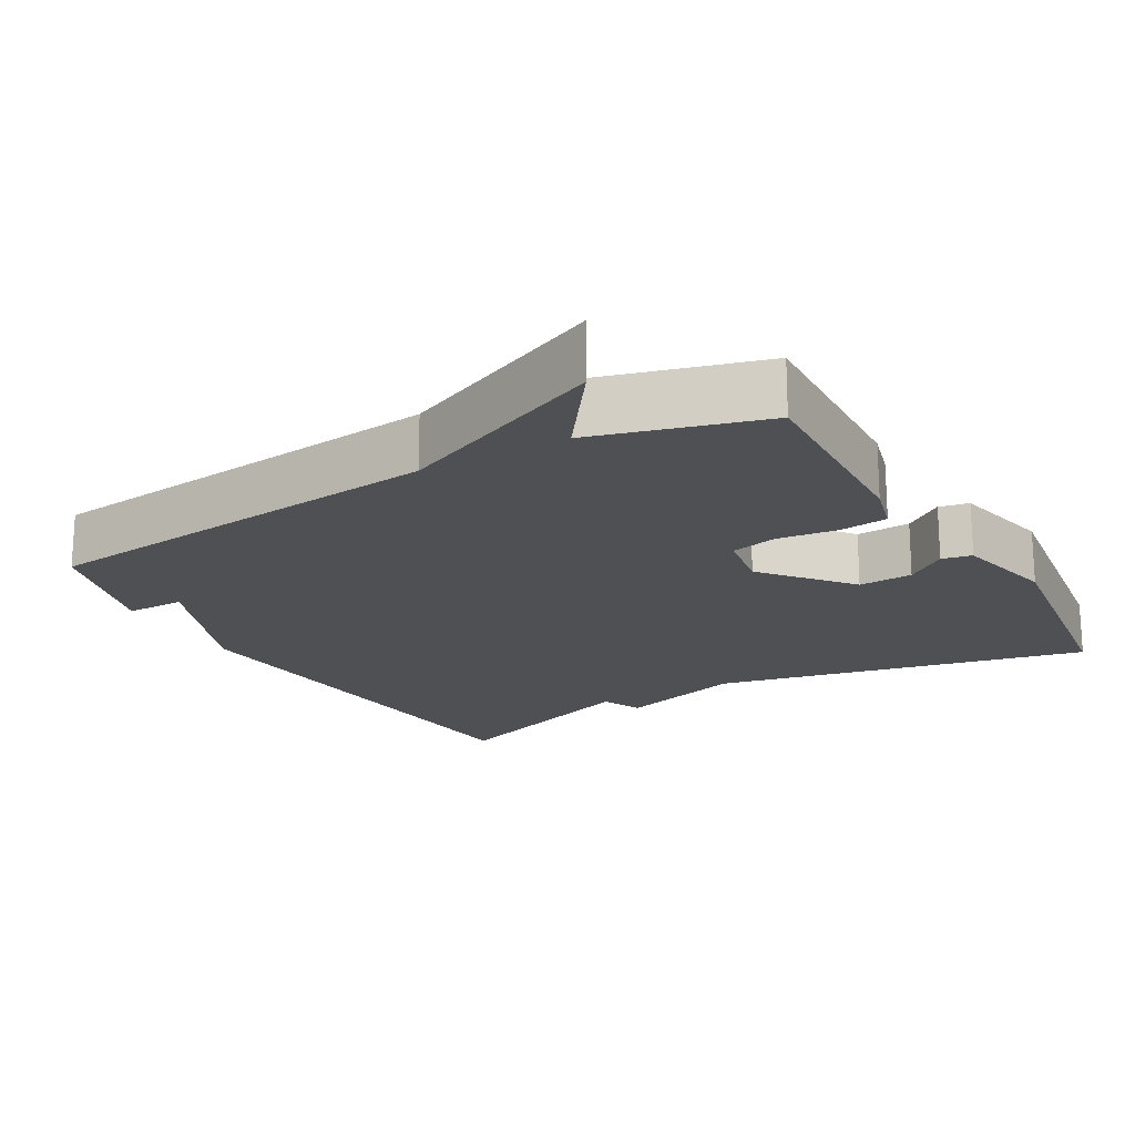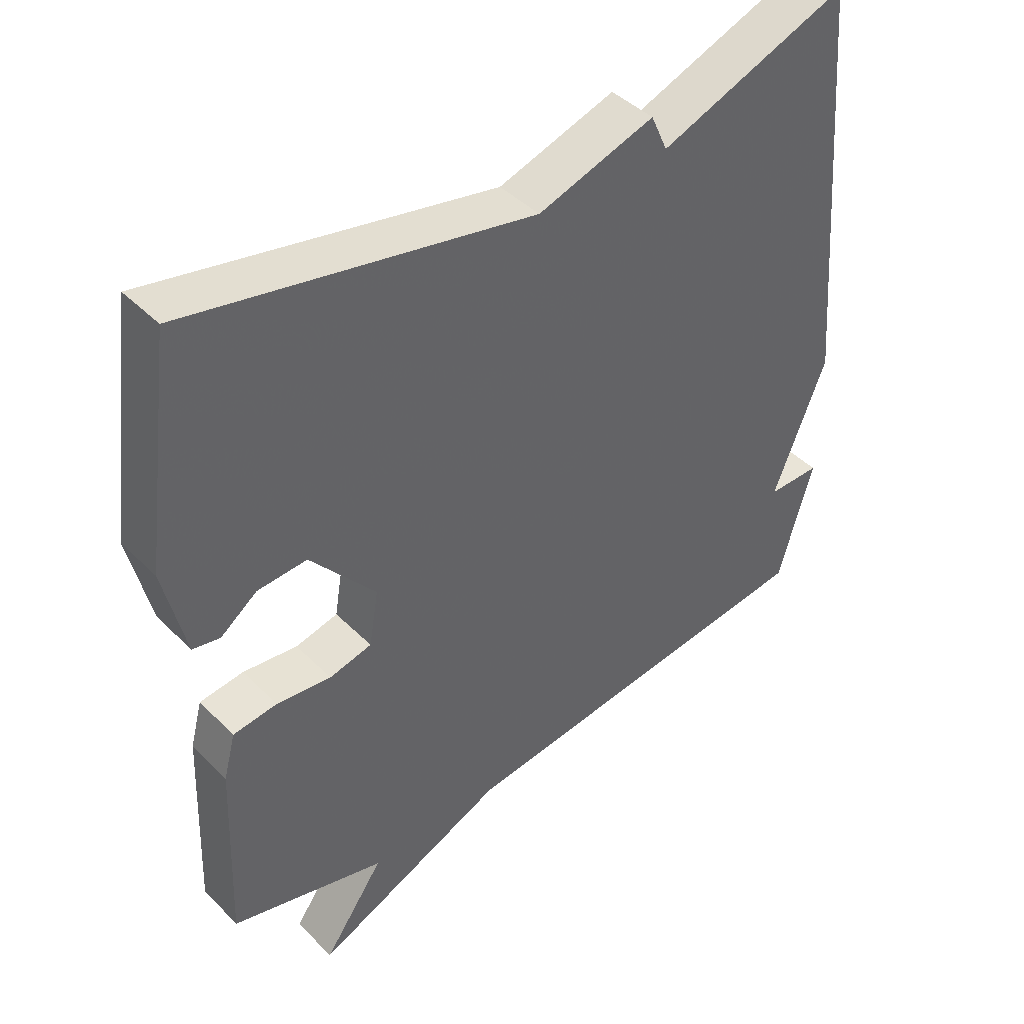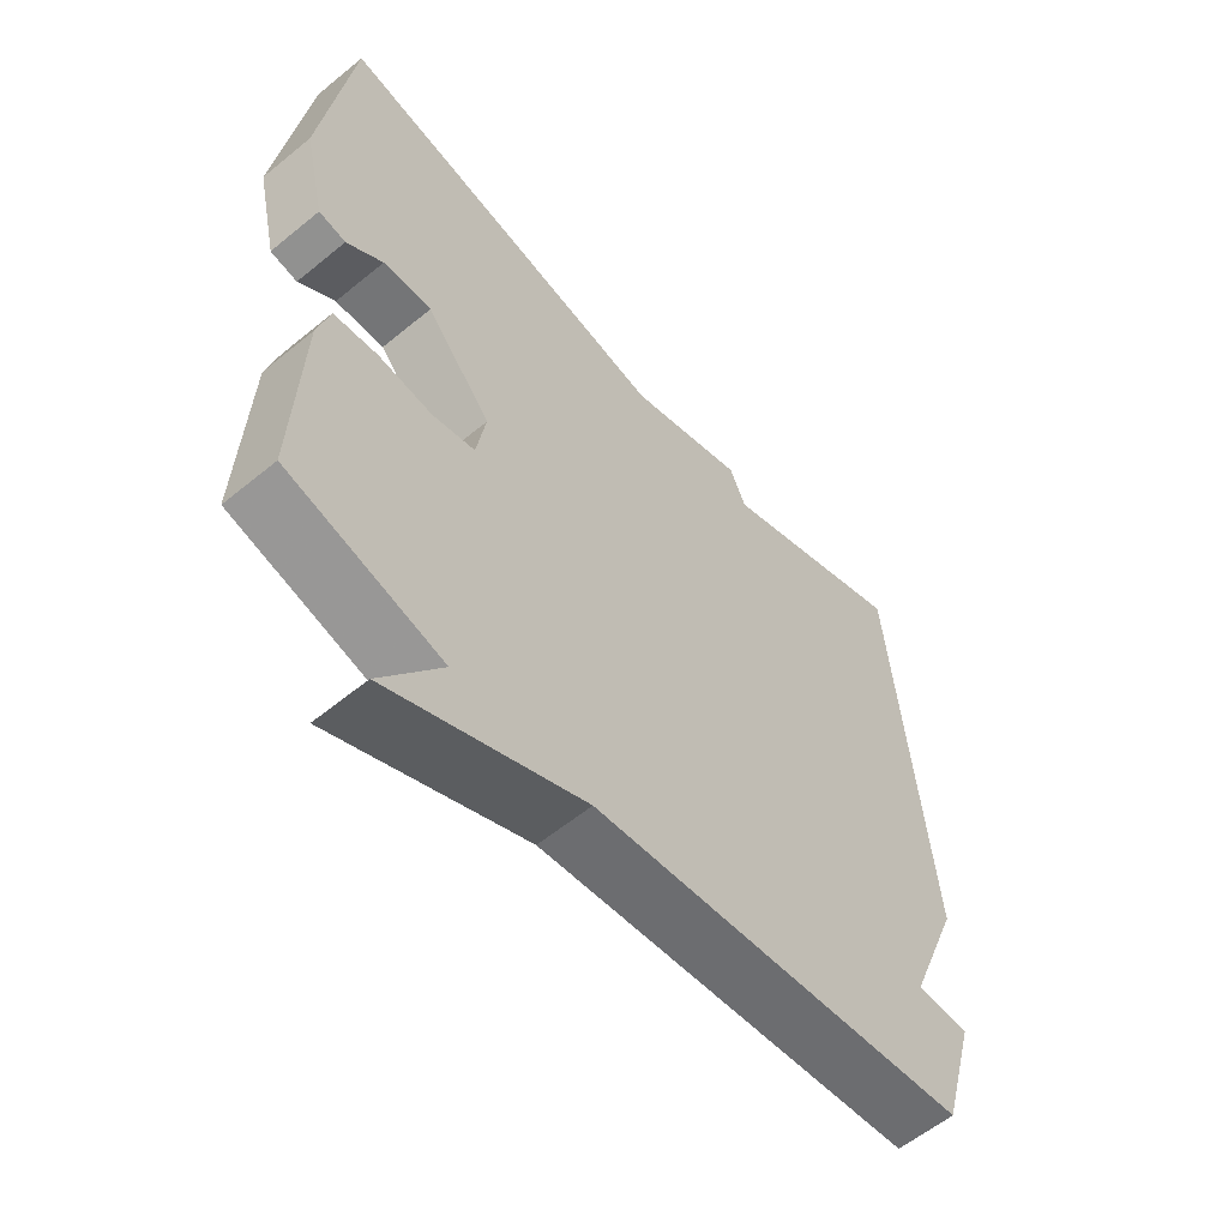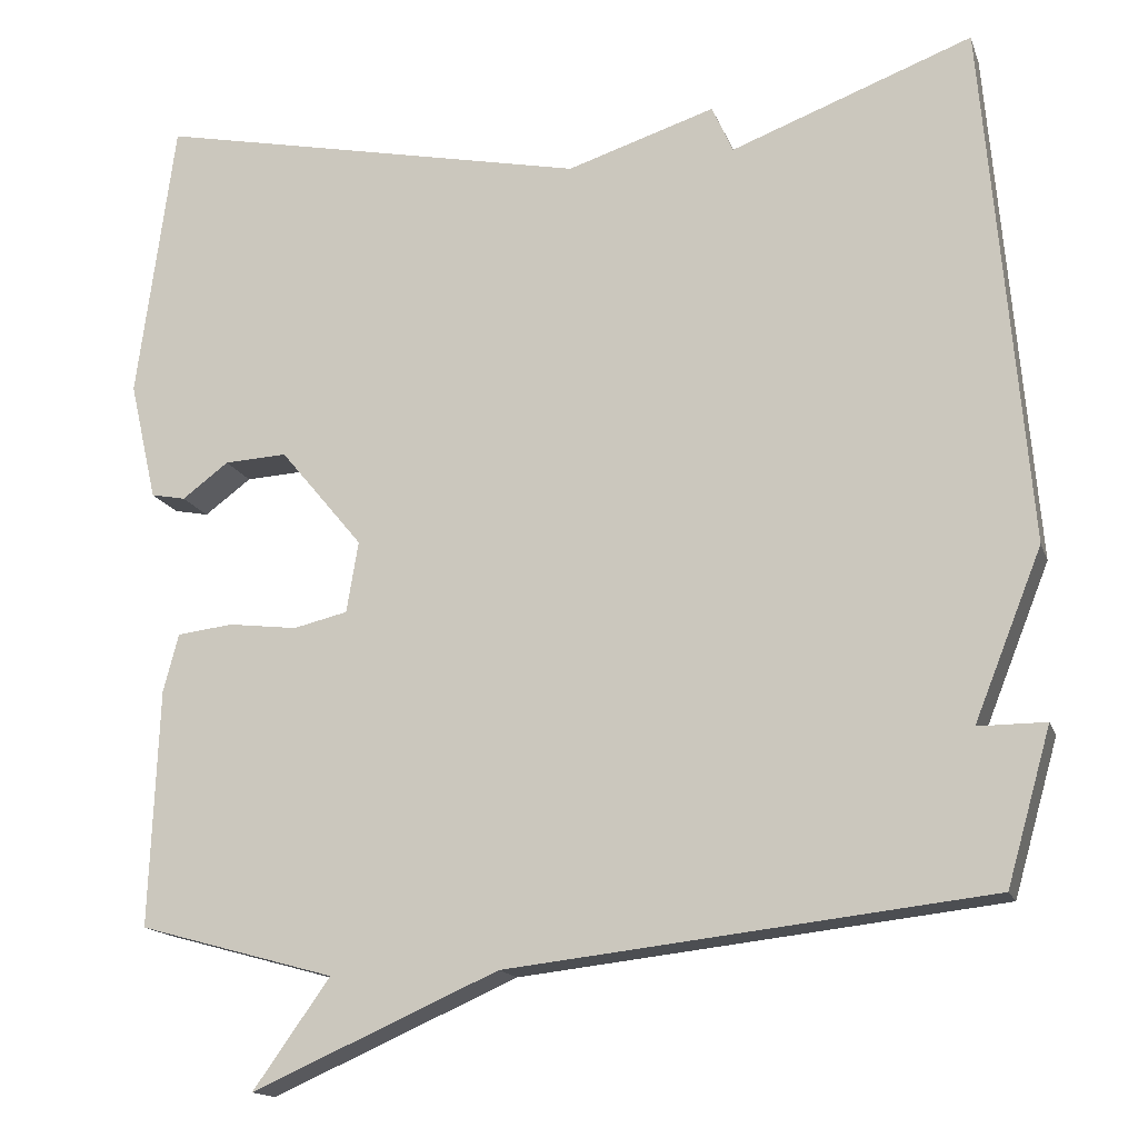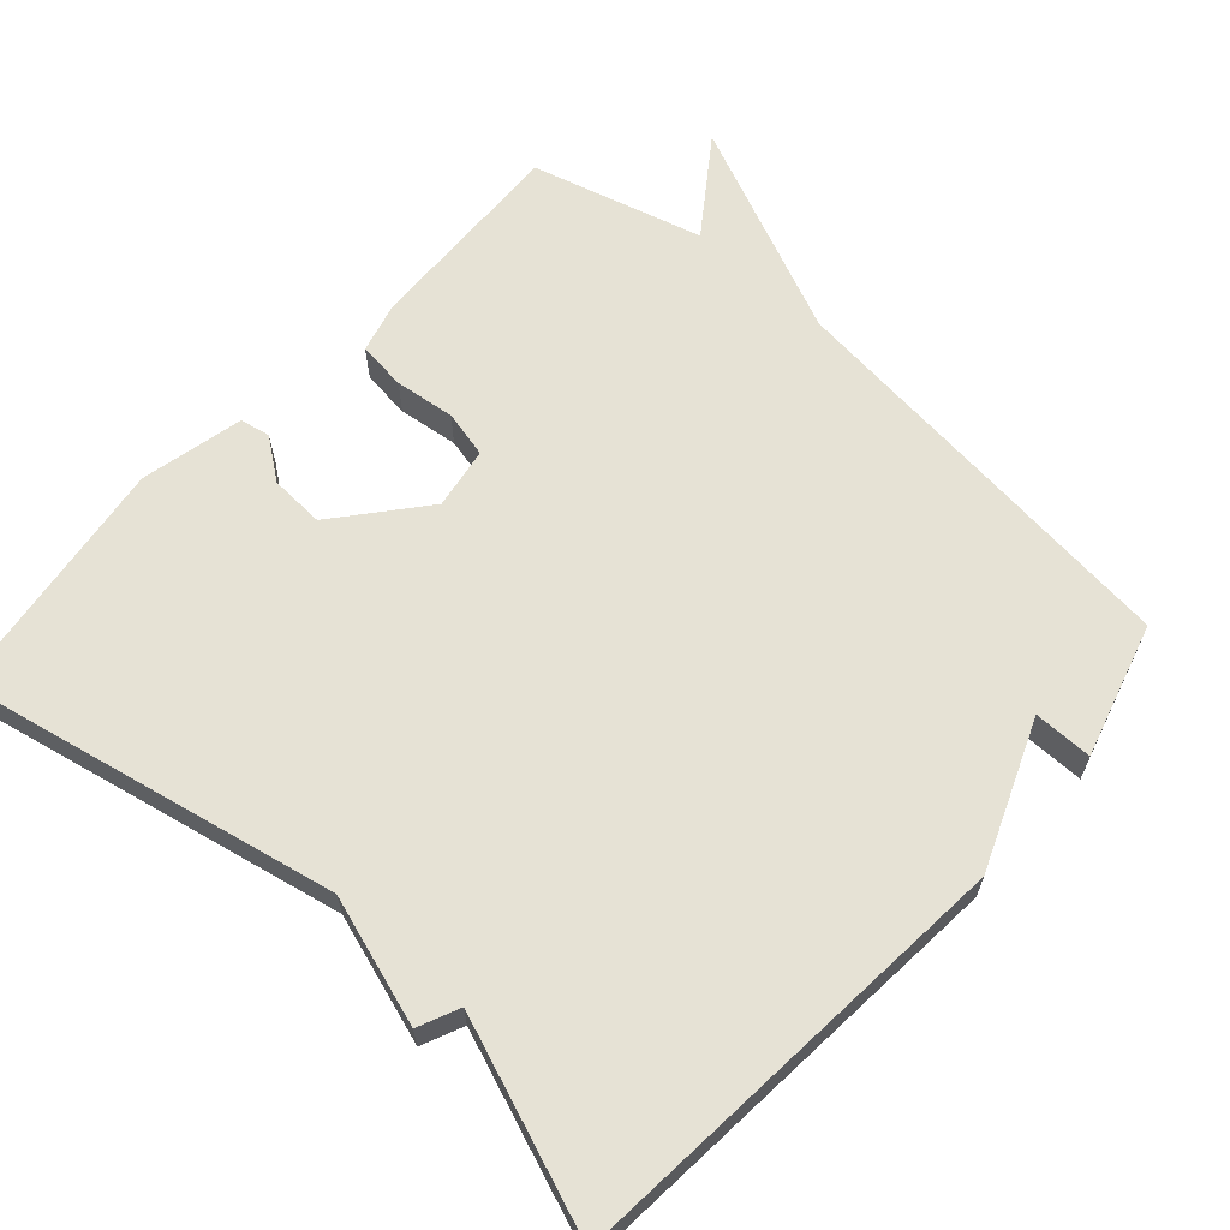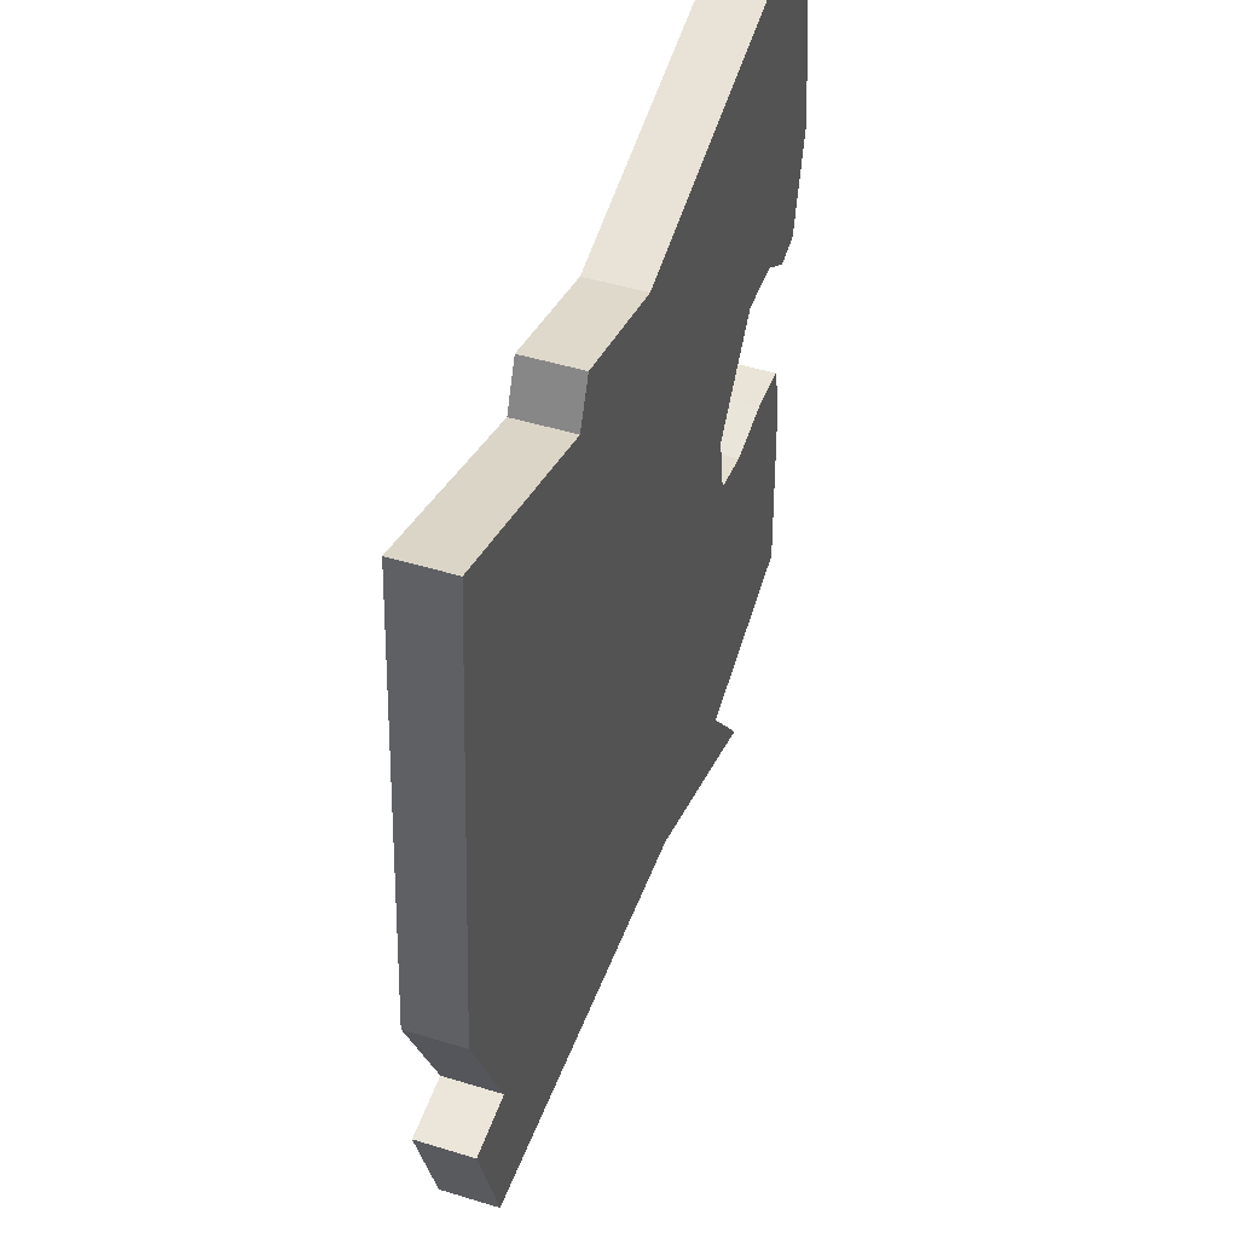
<metadata>
{"format":"obj","ext":"obj","renderer":"f3d","projection":"perspective","resolution":1024,"background":"white","views":[{"elev":-18.9,"azim":-150.3,"up":"+Y"},{"elev":43.2,"azim":-40.6,"up":"+Z"},{"elev":-58.6,"azim":-49.7,"up":"+Z"},{"elev":-15.5,"azim":15.8,"up":"+Z"},{"elev":64.0,"azim":41.9,"up":"+Y"},{"elev":48.5,"azim":108.8,"up":"+Z"}]}
</metadata>
<code>
v 0.5 0.07 0.5
v 0.552 0.07 -0.118
v 0.472 0.07 -0.318
v 0.552 0.07 -0.318
v 0.5 0.07 -0.5
v -0.068 0.07 -0.564
v -0.359 0.07 -0.692
v -0.268 0.07 -0.564
v -0.5 0.07 -0.5
v -0.489 0.07 -0.219
v -0.471 0.07 -0.151
v -0.405 0.07 -0.143
v -0.323 0.07 -0.153
v -0.259 0.07 -0.138
v -0.245 0.07 -0.054
v -0.343 0.07 0.064
v -0.417 0.07 0.06
v -0.472 0.07 0.019
v -0.513 0.07 0.027
v -0.545 0.07 0.167
v -0.5 0.07 0.5
v 0.015 0.07 0.393
v 0.19 0.07 0.449
v 0.215 0.07 0.393
v 0.5 0 0.5
v 0.552 0 -0.118
v 0.472 0 -0.318
v 0.552 0 -0.318
v 0.5 0 -0.5
v -0.068 0 -0.564
v -0.359 0 -0.692
v -0.268 0 -0.564
v -0.5 0 -0.5
v -0.489 0 -0.219
v -0.471 0 -0.151
v -0.405 0 -0.143
v -0.323 0 -0.153
v -0.259 0 -0.138
v -0.245 0 -0.054
v -0.343 0 0.064
v -0.417 0 0.06
v -0.472 0 0.019
v -0.513 0 0.027
v -0.545 0 0.167
v -0.5 0 0.5
v 0.015 0 0.393
v 0.19 0 0.449
v 0.215 0 0.393
f 22 23 24
f 20 21 22
f 19 20 22
f 18 19 22
f 17 18 22
f 16 17 22 24
f 1 2 3
f 24 1 3
f 16 24 3
f 15 16 3
f 11 12 13
f 10 11 13
f 9 10 13
f 8 9 13
f 8 13 14
f 6 7 8
f 5 6 8
f 4 5 8
f 3 4 8
f 3 8 14 15
f 48 47 46
f 46 45 44
f 46 44 43
f 46 43 42
f 46 42 41
f 48 46 41 40
f 27 26 25
f 27 25 48
f 27 48 40
f 27 40 39
f 37 36 35
f 37 35 34
f 37 34 33
f 37 33 32
f 38 37 32
f 32 31 30
f 32 30 29
f 32 29 28
f 32 28 27
f 39 38 32 27
f 1 25 26 2
f 2 26 27 3
f 3 27 28 4
f 4 28 29 5
f 5 29 30 6
f 6 30 31 7
f 7 31 32 8
f 8 32 33 9
f 9 33 34 10
f 10 34 35 11
f 11 35 36 12
f 12 36 37 13
f 13 37 38 14
f 14 38 39 15
f 15 39 40 16
f 16 40 41 17
f 17 41 42 18
f 18 42 43 19
f 19 43 44 20
f 20 44 45 21
f 21 45 46 22
f 22 46 47 23
f 23 47 48 24
f 24 48 25 1

</code>
